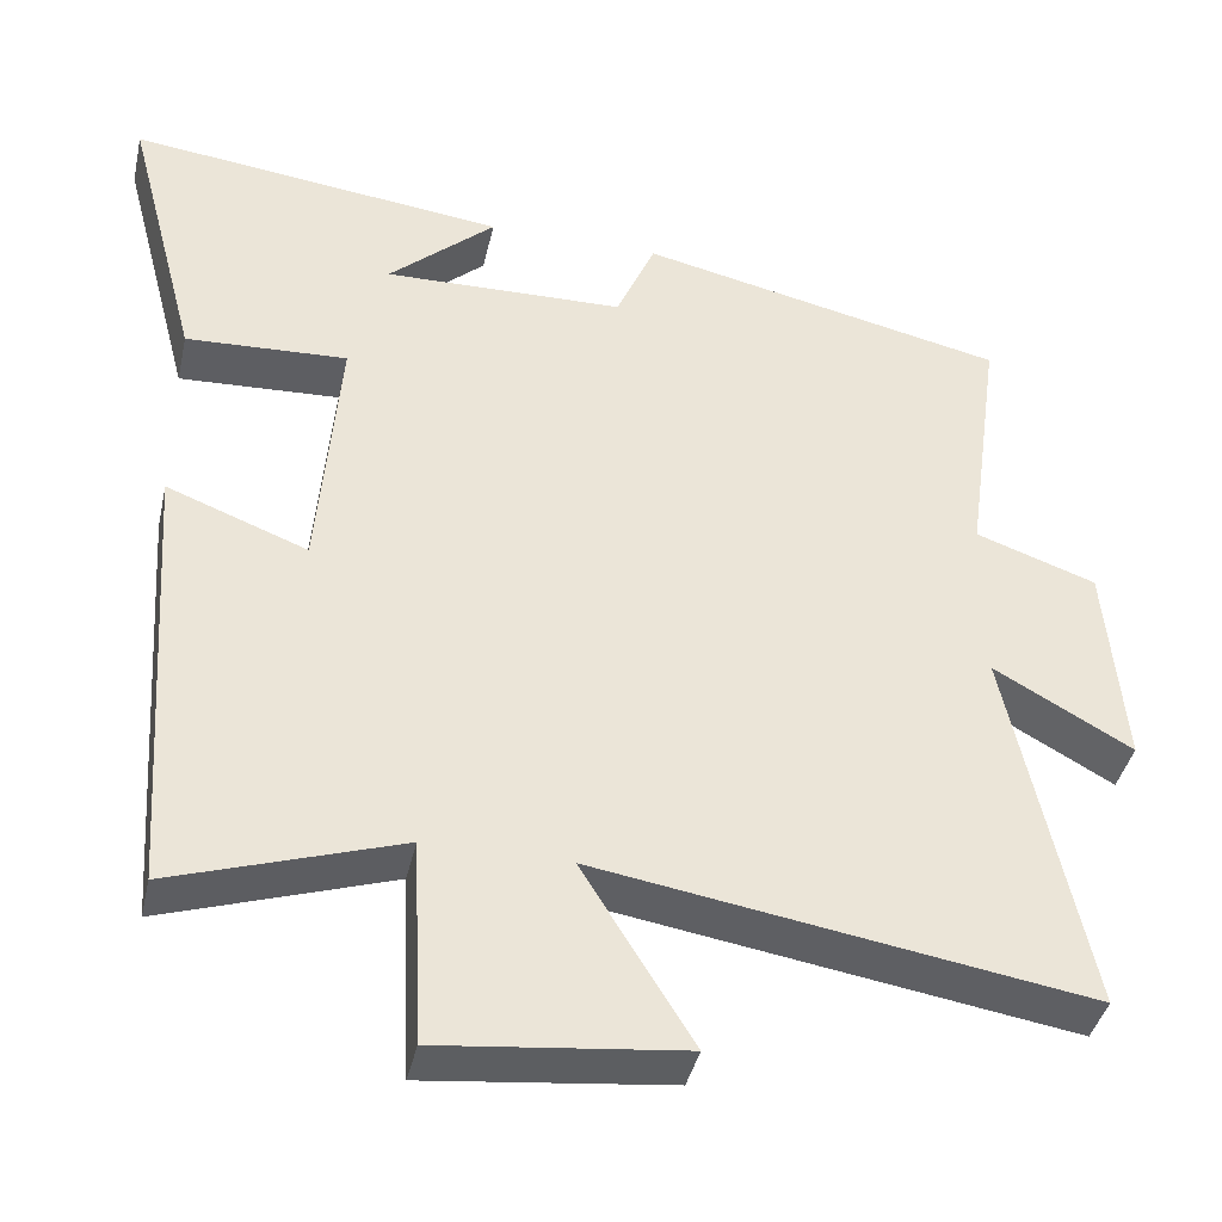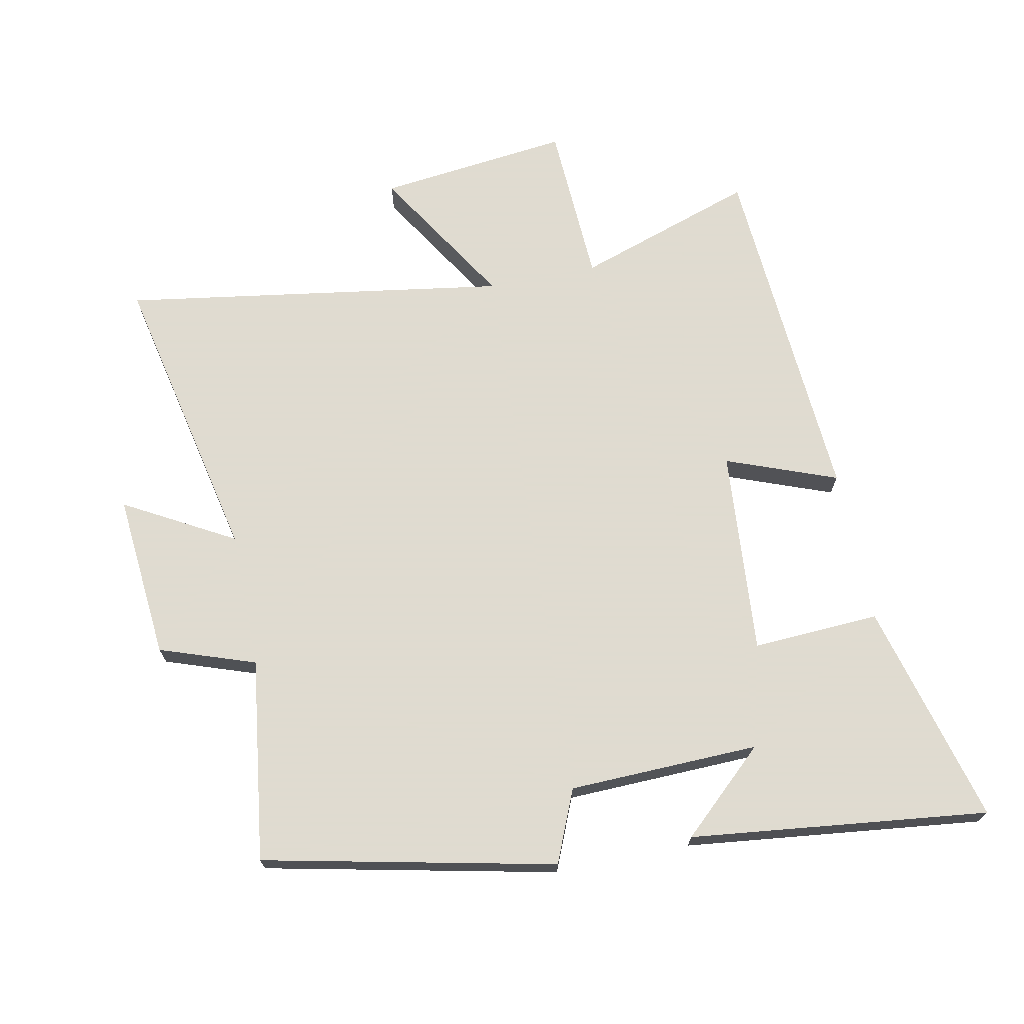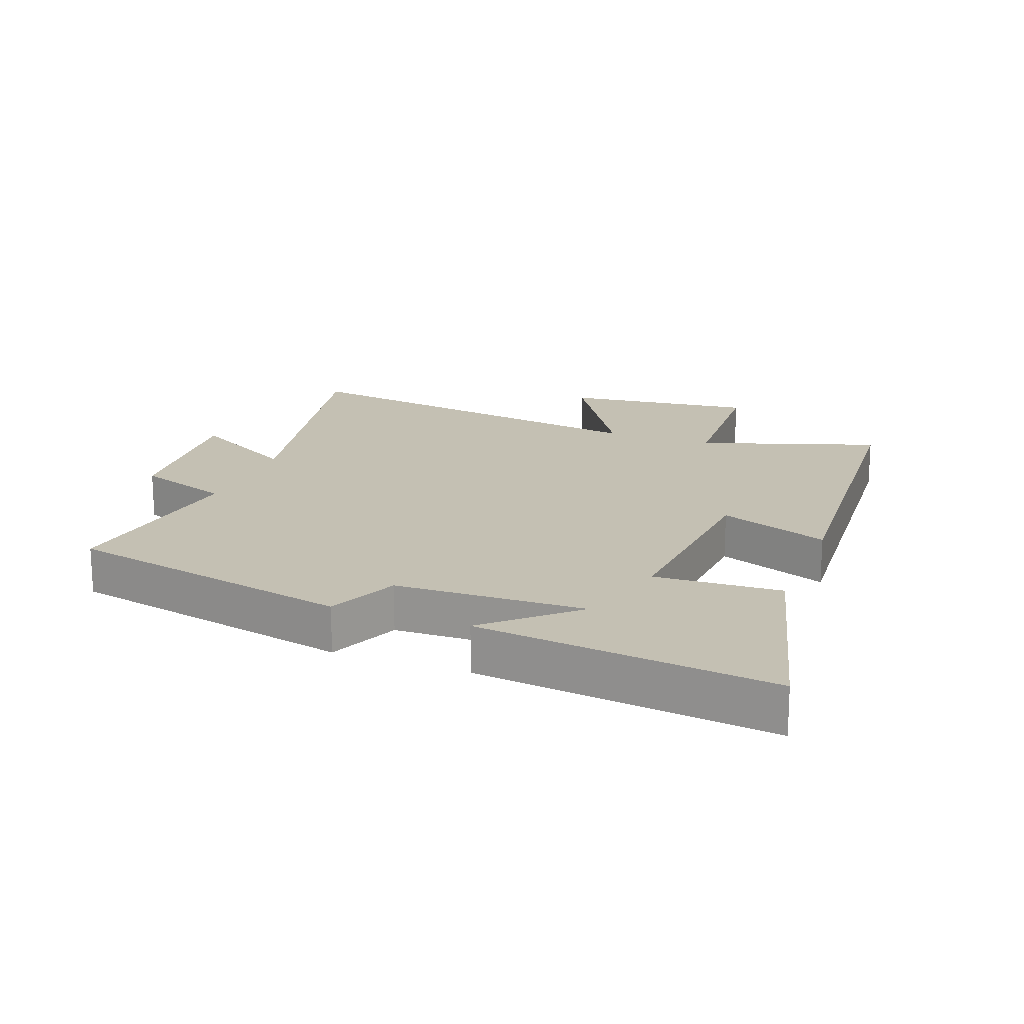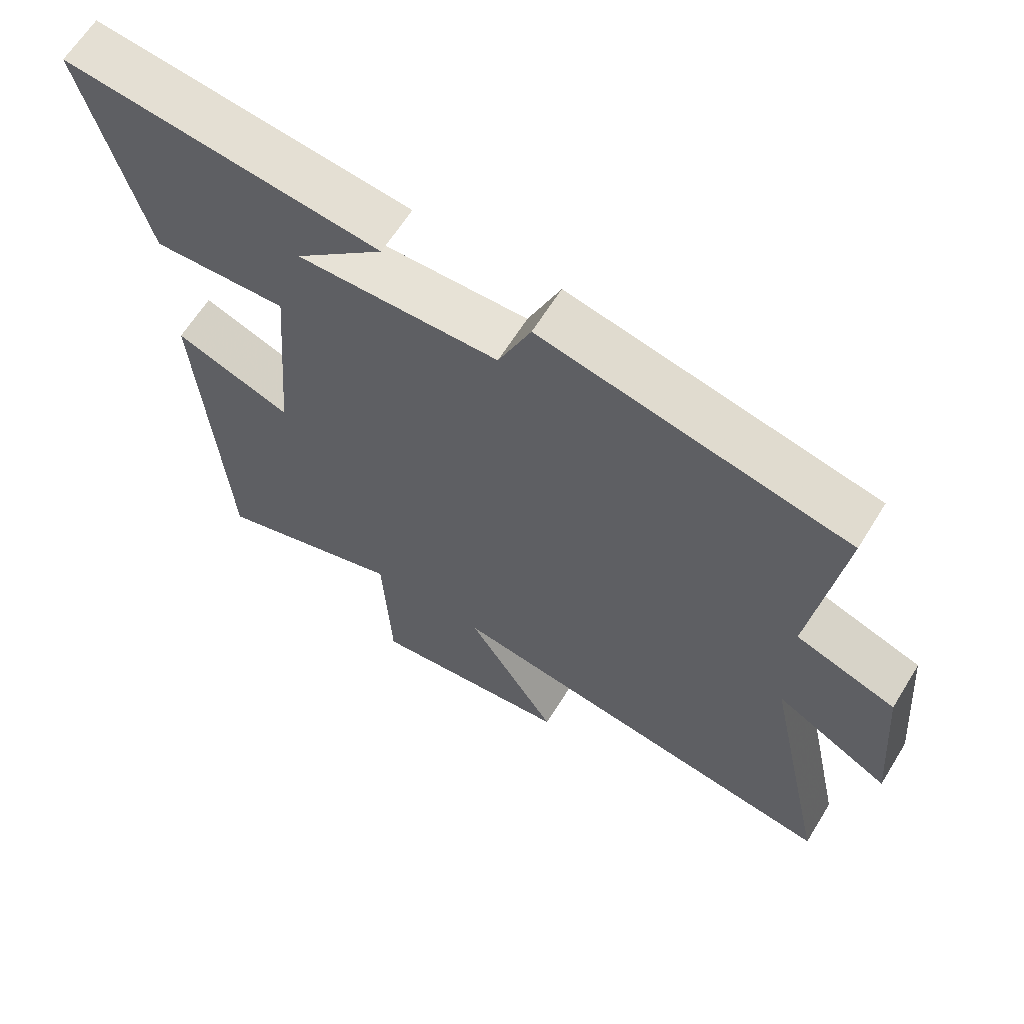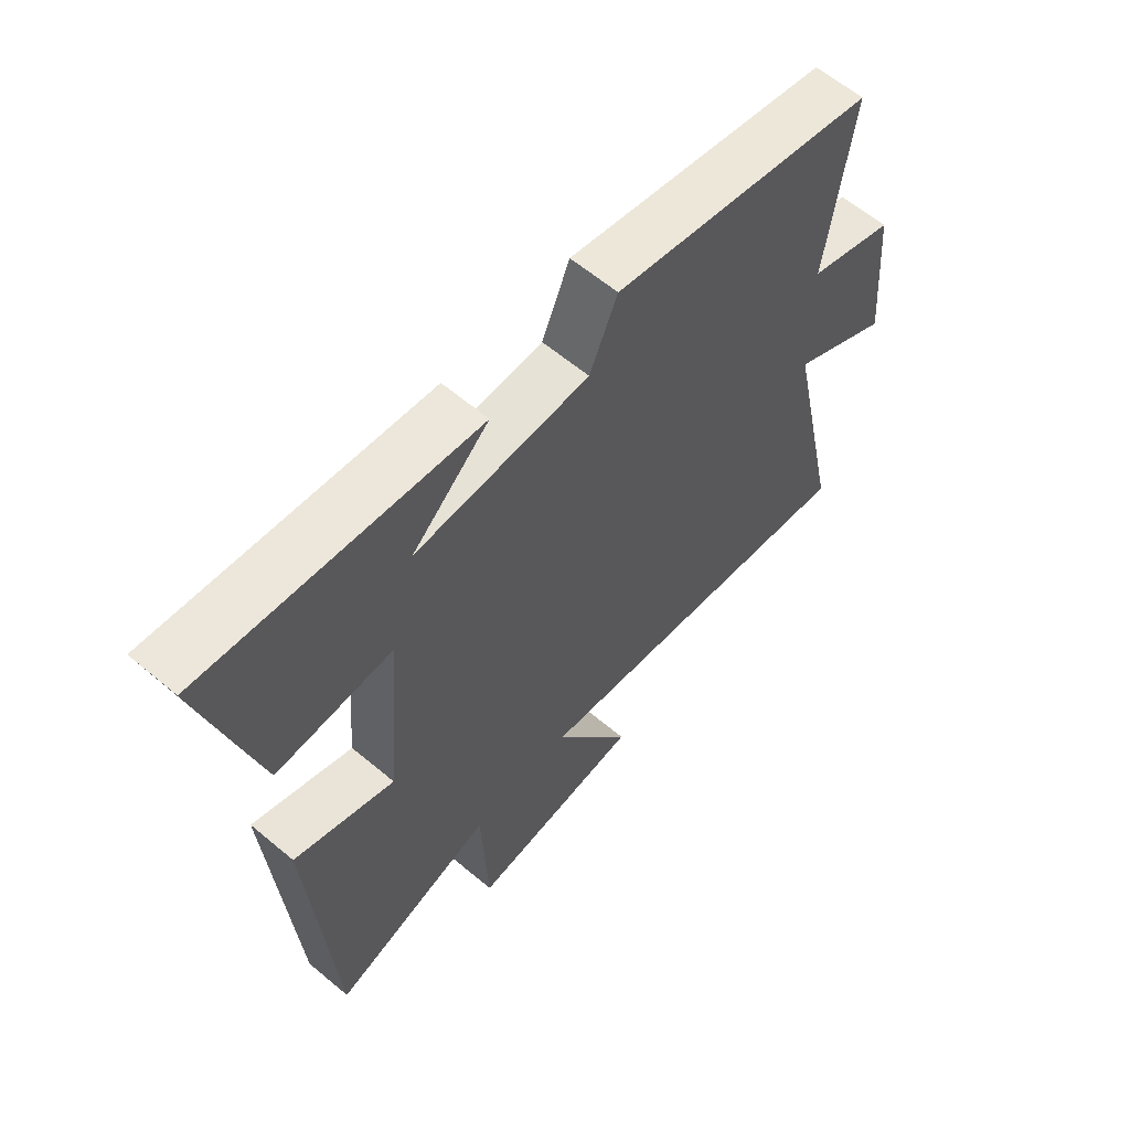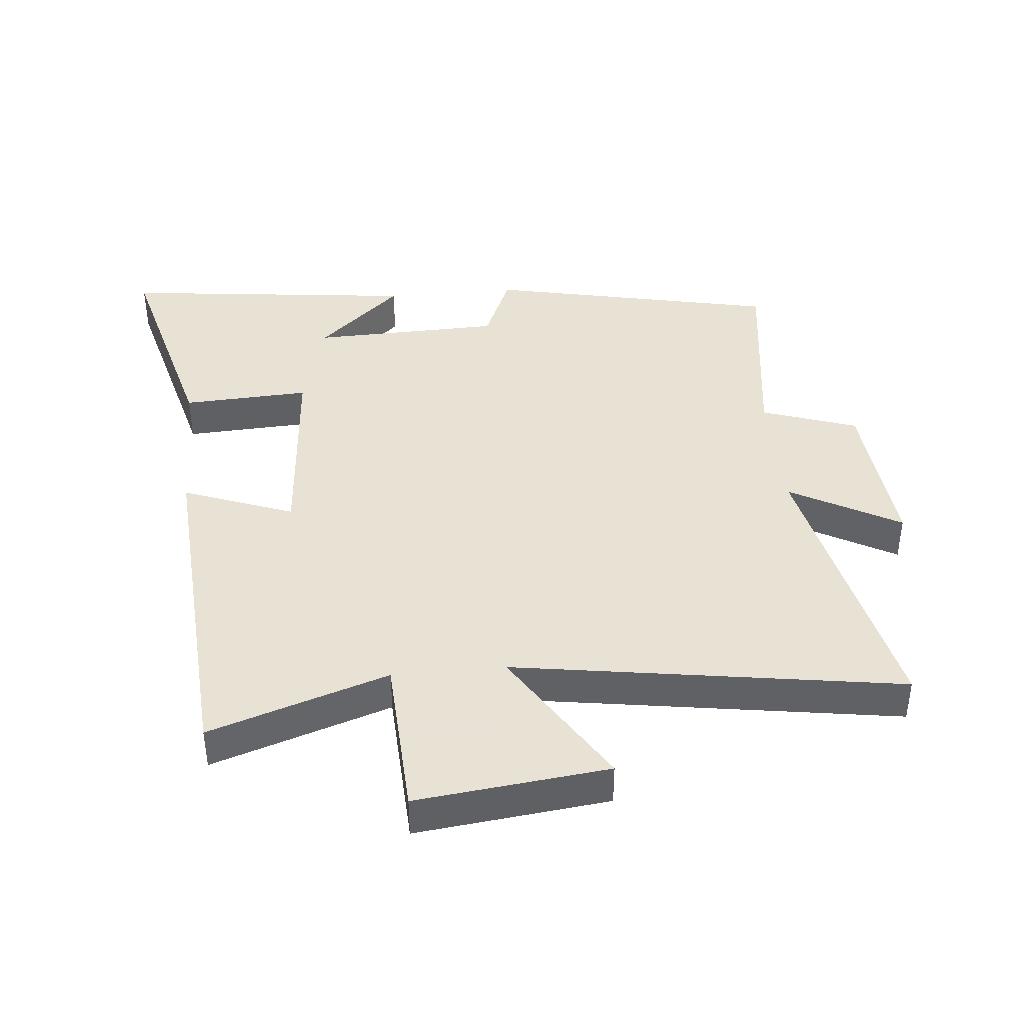
<metadata>
{"format":"obj","ext":"obj","renderer":"f3d","projection":"perspective","resolution":1024,"background":"white","views":[{"elev":-40.6,"azim":167.4,"up":"+Z"},{"elev":70.2,"azim":-11.5,"up":"+Y"},{"elev":18.0,"azim":20.7,"up":"+Y"},{"elev":63.8,"azim":-148.3,"up":"+Z"},{"elev":61.5,"azim":130.5,"up":"+Z"},{"elev":40.6,"azim":174.5,"up":"+Y"}]}
</metadata>
<code>
v -0.544 0.07 0.401
v -0.089 0.07 0.5
v -0.041 0.07 0.387
v 0.257 0.07 0.379
v 0.125 0.07 0.5
v 0.591 0.07 0.555
v 0.5 0.07 0.207
v 0.301 0.07 0.217
v 0.327 0.07 -0.105
v 0.5 0.07 -0.039
v 0.463 0.07 -0.593
v 0.183 0.07 -0.5
v 0.171 0.07 -0.755
v -0.129 0.07 -0.721
v 0.007 0.07 -0.5
v -0.597 0.07 -0.595
v -0.5 0.07 -0.133
v -0.671 0.07 -0.229
v -0.649 0.07 0.031
v -0.5 0.07 0.083
v -0.544 0 0.401
v -0.089 0 0.5
v -0.041 0 0.387
v 0.257 0 0.379
v 0.125 0 0.5
v 0.591 0 0.555
v 0.5 0 0.207
v 0.301 0 0.217
v 0.327 0 -0.105
v 0.5 0 -0.039
v 0.463 0 -0.593
v 0.183 0 -0.5
v 0.171 0 -0.755
v -0.129 0 -0.721
v 0.007 0 -0.5
v -0.597 0 -0.595
v -0.5 0 -0.133
v -0.671 0 -0.229
v -0.649 0 0.031
v -0.5 0 0.083
f 17 18 19 20
f 15 16 17
f 15 17 20
f 12 13 14 15
f 1 2 3
f 20 1 3
f 15 20 3
f 12 15 3
f 9 10 11 12
f 12 3 4
f 9 12 4
f 8 9 4
f 4 5 6 7
f 4 7 8
f 40 39 38 37
f 37 36 35
f 40 37 35
f 35 34 33 32
f 23 22 21
f 23 21 40
f 23 40 35
f 23 35 32
f 32 31 30 29
f 24 23 32
f 24 32 29
f 24 29 28
f 27 26 25 24
f 28 27 24
f 1 21 22 2
f 2 22 23 3
f 3 23 24 4
f 4 24 25 5
f 5 25 26 6
f 6 26 27 7
f 7 27 28 8
f 8 28 29 9
f 9 29 30 10
f 10 30 31 11
f 11 31 32 12
f 12 32 33 13
f 13 33 34 14
f 14 34 35 15
f 15 35 36 16
f 16 36 37 17
f 17 37 38 18
f 18 38 39 19
f 19 39 40 20
f 20 40 21 1

</code>
